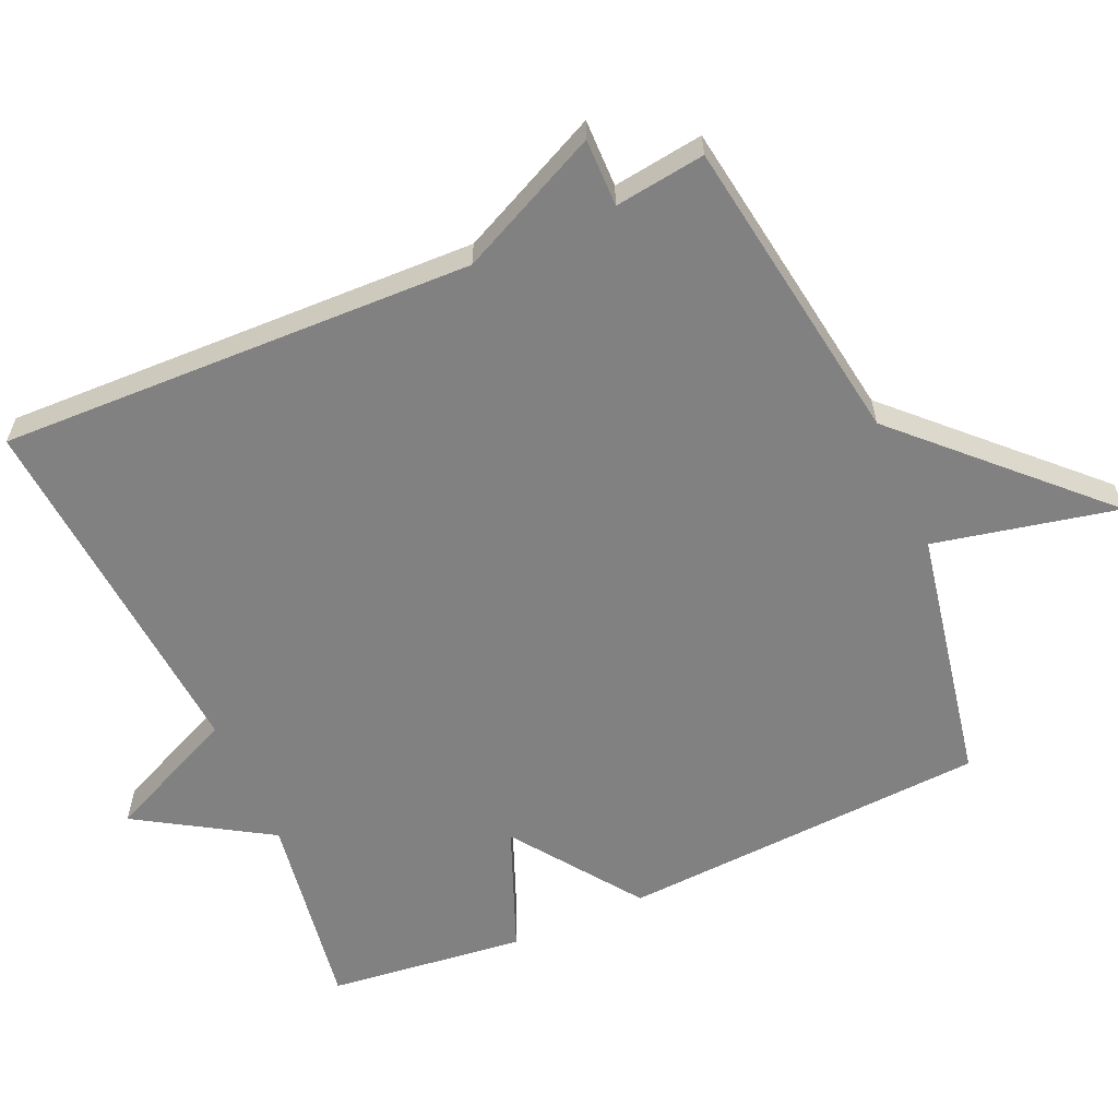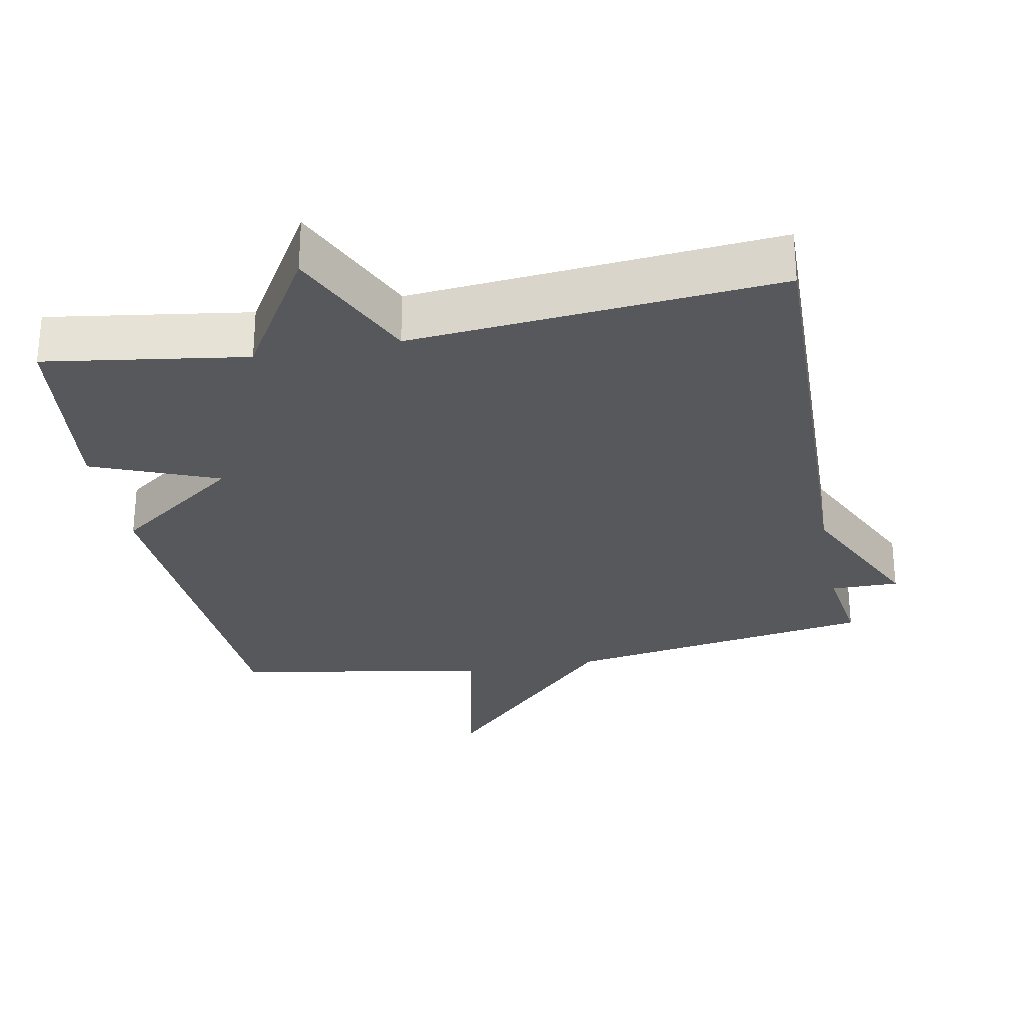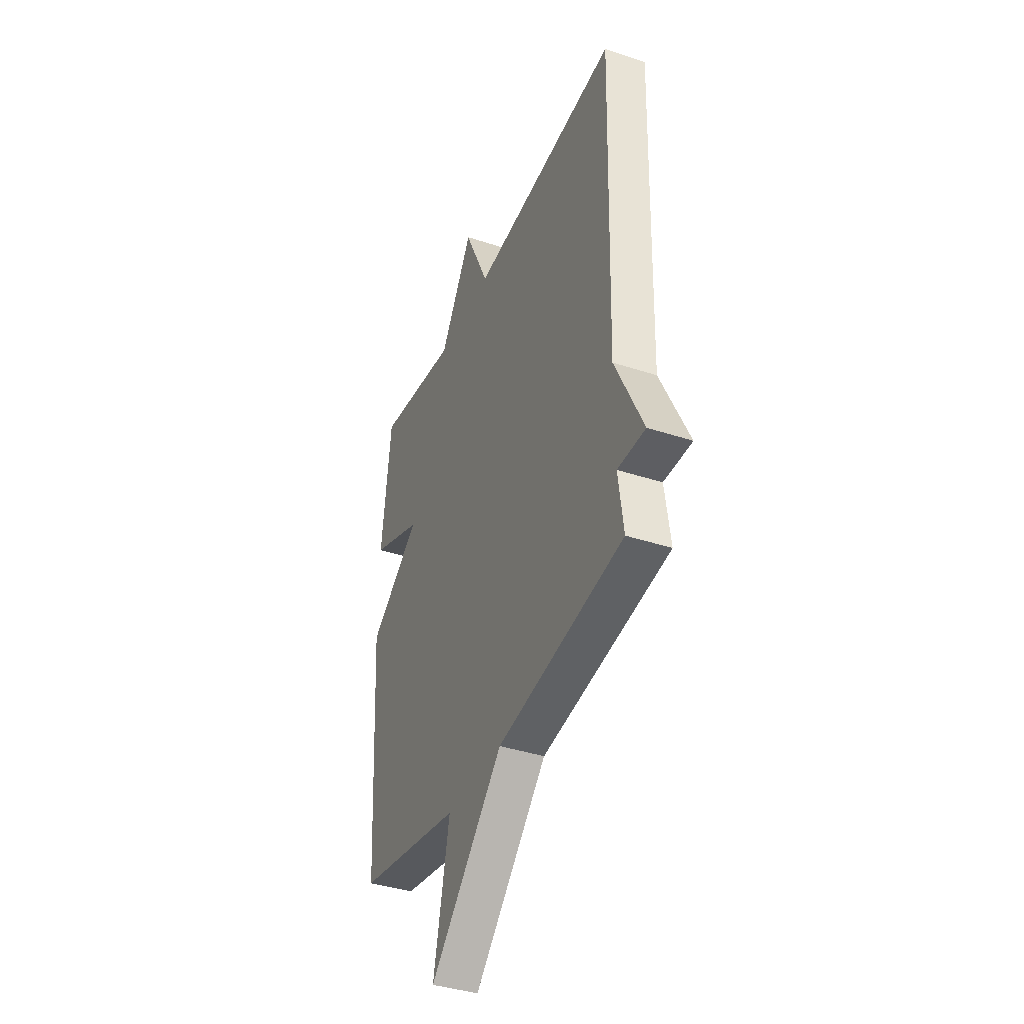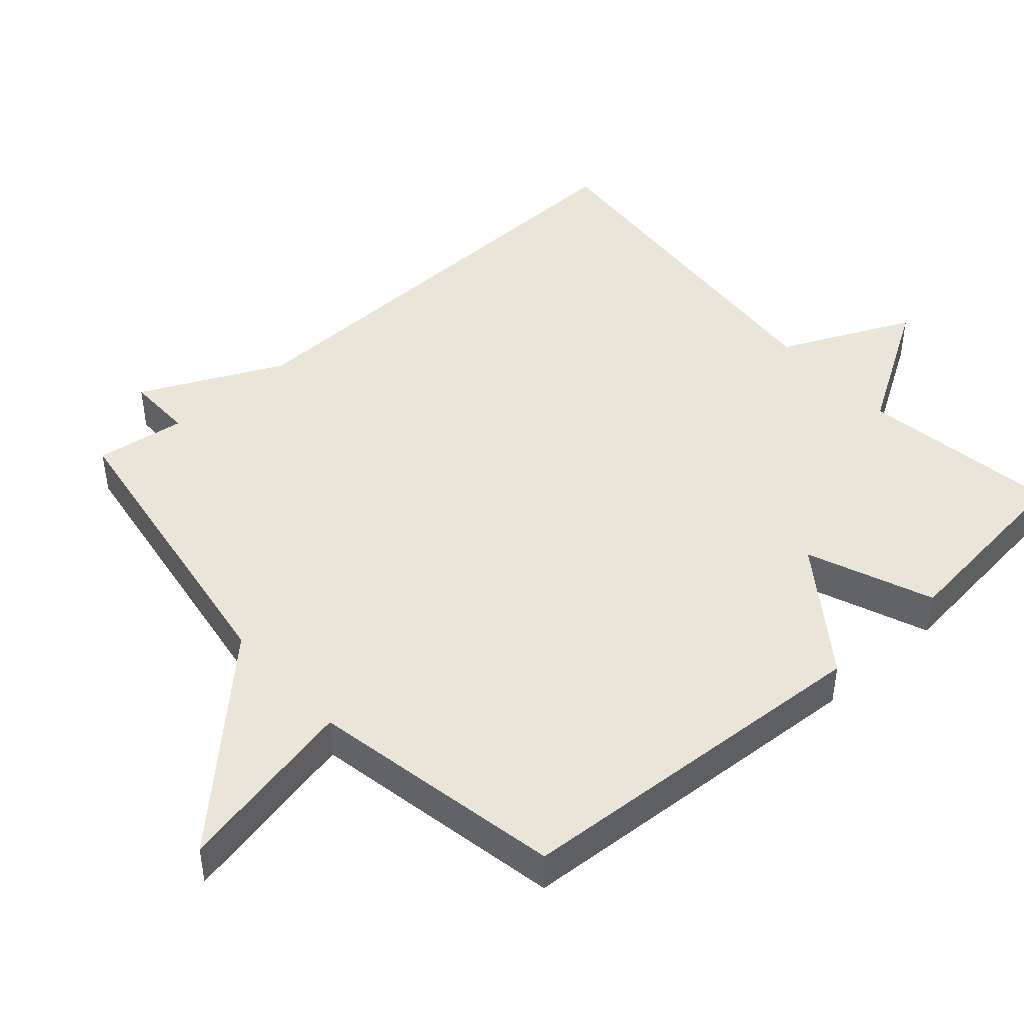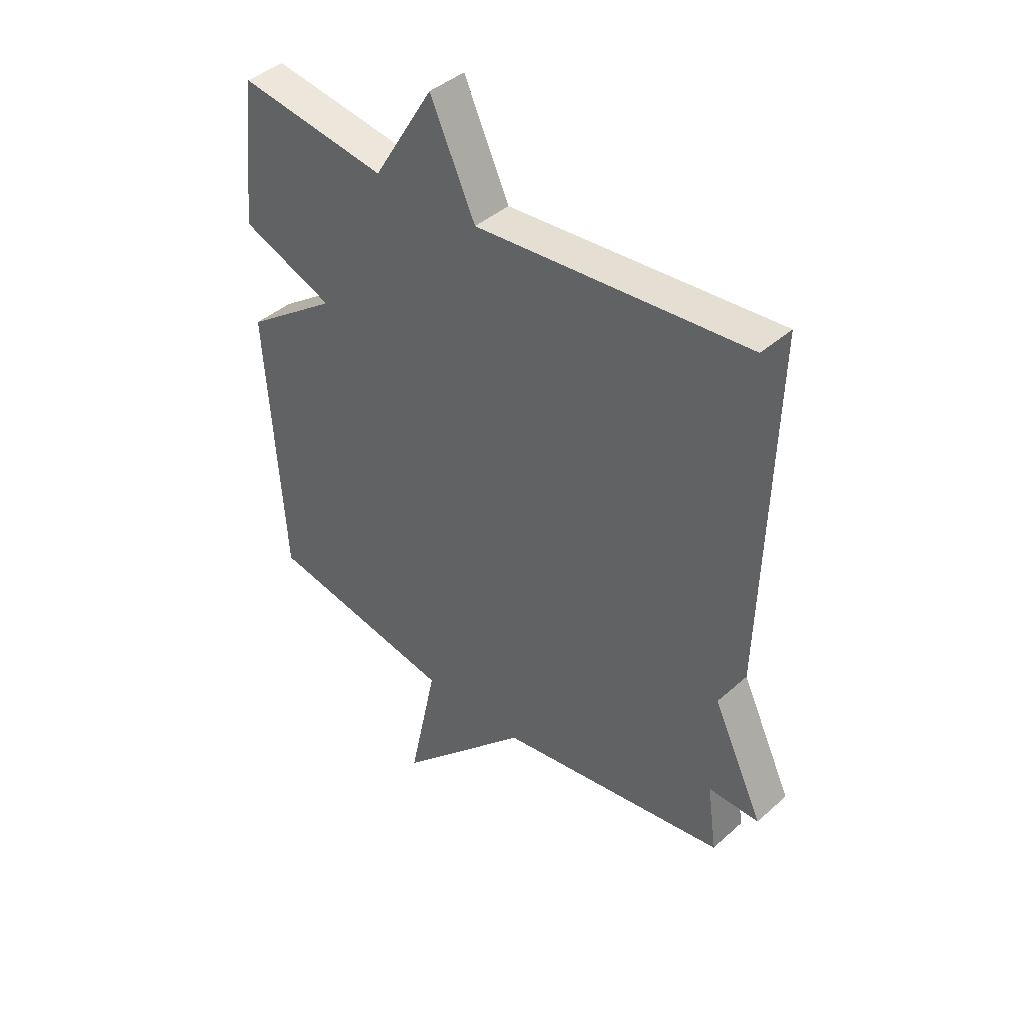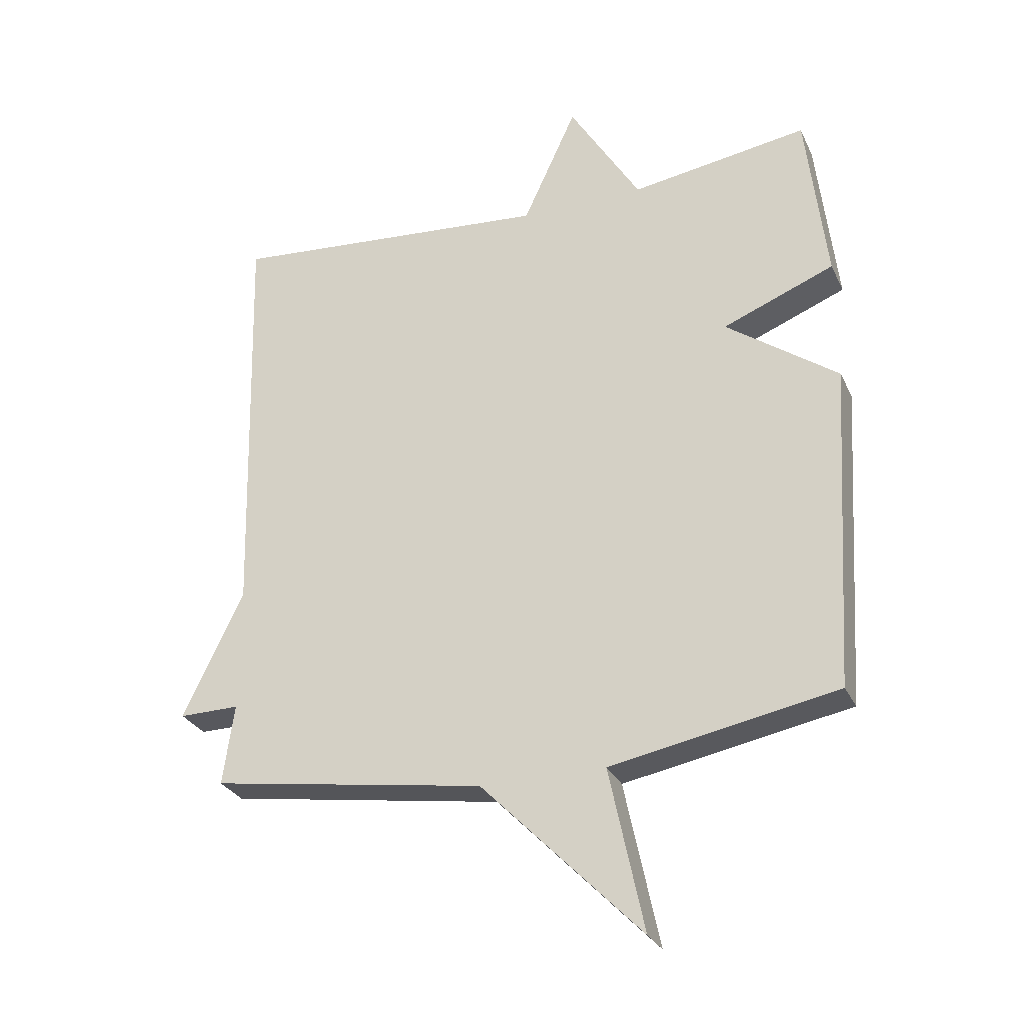
<metadata>
{"format":"obj","ext":"obj","renderer":"f3d","projection":"perspective","resolution":1024,"background":"white","views":[{"elev":-60.5,"azim":113.7,"up":"+Y"},{"elev":-28.4,"azim":11.0,"up":"+Y"},{"elev":-39.0,"azim":67.5,"up":"+Z"},{"elev":45.4,"azim":-131.6,"up":"+Y"},{"elev":41.7,"azim":43.2,"up":"+Z"},{"elev":-28.7,"azim":-158.6,"up":"+Z"}]}
</metadata>
<code>
v -0.5 0.07 -0.5
v -0.532 0.07 0.021
v -0.354 0.07 0.15
v -0.532 0.07 0.221
v -0.5 0.07 0.5
v -0.217 0.07 0.457
v -0.103 0.07 0.644
v -0.017 0.07 0.457
v 0.5 0.07 0.5
v 0.482 0.07 -0.172
v 0.578 0.07 -0.373
v 0.482 0.07 -0.372
v 0.5 0.07 -0.5
v 0.061 0.07 -0.568
v -0.194 0.07 -0.828
v -0.139 0.07 -0.568
v -0.5 0 -0.5
v -0.532 0 0.021
v -0.354 0 0.15
v -0.532 0 0.221
v -0.5 0 0.5
v -0.217 0 0.457
v -0.103 0 0.644
v -0.017 0 0.457
v 0.5 0 0.5
v 0.482 0 -0.172
v 0.578 0 -0.373
v 0.482 0 -0.372
v 0.5 0 -0.5
v 0.061 0 -0.568
v -0.194 0 -0.828
v -0.139 0 -0.568
f 14 15 16
f 1 2 3
f 16 1 3
f 14 16 3
f 13 14 3
f 12 13 3
f 10 11 12 3
f 10 3 4
f 9 10 4
f 8 9 4
f 6 7 8
f 6 8 4
f 4 5 6
f 32 31 30
f 19 18 17
f 19 17 32
f 19 32 30
f 19 30 29
f 19 29 28
f 19 28 27 26
f 20 19 26
f 20 26 25
f 20 25 24
f 24 23 22
f 20 24 22
f 22 21 20
f 1 17 18 2
f 2 18 19 3
f 3 19 20 4
f 4 20 21 5
f 5 21 22 6
f 6 22 23 7
f 7 23 24 8
f 8 24 25 9
f 9 25 26 10
f 10 26 27 11
f 11 27 28 12
f 12 28 29 13
f 13 29 30 14
f 14 30 31 15
f 15 31 32 16
f 16 32 17 1

</code>
